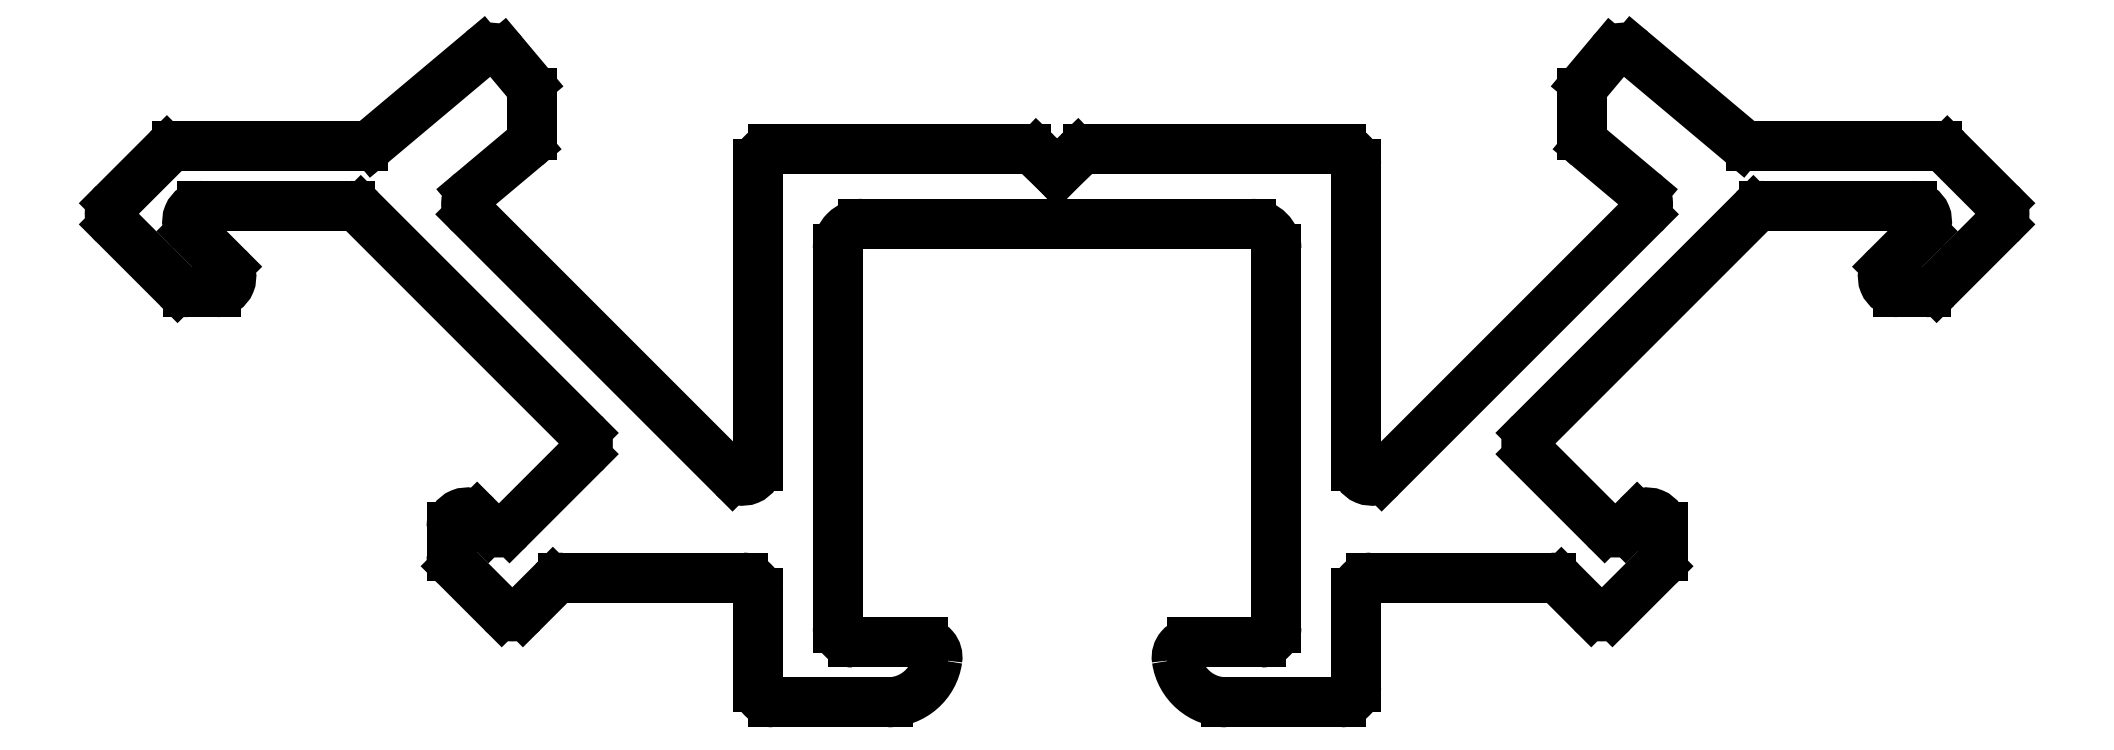
<metadata>
{"format":"dxf","ext":"dxf","renderer":"ezdxf+matplotlib","layout":"modelspace","background":"white","min_lineweight":24,"dpi":150}
</metadata>
<code>
0
SECTION
2
ENTITIES
0
ARC
8
0
10
880.4
20
470.5
30
0
40
0.3
50
315
51
50
0
LINE
8
0
10
875.4
20
465
30
0
11
880.6
21
470.2
31
0
0
LINE
8
0
10
879.5
20
471.6
30
0
11
880.6
21
470.7
31
0
0
ARC
8
0
10
875.2
20
465.2
30
0
40
0.3
50
180
51
315
0
ARC
8
0
10
879.7
20
471.8
30
0
40
0.3
50
180
51
230
0
LINE
8
0
10
874.9
20
471.3
30
0
11
874.9
21
465.2
31
0
0
LINE
8
0
10
879.4
20
471.8
30
0
11
879.4
21
472.7
31
0
0
ARC
8
0
10
874.6
20
471.3
30
0
40
0.3
50
0
51
90
0
ARC
8
0
10
879.7
20
472.7
30
0
40
0.3
50
140
51
180
0
LINE
8
0
10
869.5
20
471.6
30
0
11
874.6
21
471.6
31
0
0
LINE
8
0
10
880
20
473.5
30
0
11
879.5
21
472.9
31
0
0
ARC
8
0
10
869.5
20
471.3
30
0
40
0.3
50
90
51
133.9
0
ARC
8
0
10
880.2
20
473.3
30
0
40
0.3
50
50
51
140
0
LINE
8
0
10
868.9
20
471.1
30
0
11
869.3
21
471.5
31
0
0
LINE
8
0
10
882.6
20
471.7
30
0
11
880.4
21
473.5
31
0
0
LINE
8
0
10
868.5
20
471.5
30
0
11
868.9
21
471.1
31
0
0
ARC
8
0
10
882.8
20
471.9
30
0
40
0.3
50
230
51
270
0
ARC
8
0
10
868.3
20
471.3
30
0
40
0.3
50
46.08
51
90
0
LINE
8
0
10
882.8
20
471.6
30
0
11
886.5
21
471.6
31
0
0
LINE
8
0
10
863.2
20
471.6
30
0
11
868.3
21
471.6
31
0
0
ARC
8
0
10
886.5
20
471.3
30
0
40
0.3
50
45
51
90
0
ARC
8
0
10
863.2
20
471.3
30
0
40
0.3
50
90
51
180
0
LINE
8
0
10
886.7
20
471.5
30
0
11
887.8
21
470.5
31
0
0
LINE
8
0
10
862.9
20
465.2
30
0
11
862.9
21
471.3
31
0
0
ARC
8
0
10
887.6
20
470.3
30
0
40
0.3
50
315
51
45
0
ARC
8
0
10
862.6
20
465.2
30
0
40
0.3
50
225
51
3.474e-10
0
LINE
8
0
10
887.8
20
470
30
0
11
886.5
21
468.8
31
0
0
LINE
8
0
10
857.1
20
470.2
30
0
11
862.4
21
465
31
0
0
ARC
8
0
10
886.3
20
469
30
0
40
0.3
50
270
51
315
0
ARC
8
0
10
857.3
20
470.5
30
0
40
0.3
50
130
51
225
0
LINE
8
0
10
886.3
20
468.7
30
0
11
885.7
21
468.7
31
0
0
LINE
8
0
10
858.2
20
471.6
30
0
11
857.1
21
470.7
31
0
0
ARC
8
0
10
885.7
20
469
30
0
40
0.3
50
135
51
270
0
ARC
8
0
10
858
20
471.8
30
0
40
0.3
50
310
51
0
0
LINE
8
0
10
885.5
20
469.2
30
0
11
886.2
21
469.9
31
0
0
LINE
8
0
10
858.3
20
471.8
30
0
11
858.3
21
472.7
31
0
0
ARC
8
0
10
886
20
470.1
30
0
40
0.3
50
315
51
90
0
ARC
8
0
10
858
20
472.7
30
0
40
0.3
50
0
51
40
0
LINE
8
0
10
886
20
470.4
30
0
11
883.1
21
470.4
31
0
0
LINE
8
0
10
857.8
20
473.5
30
0
11
858.3
21
472.9
31
0
0
ARC
8
0
10
883.1
20
470.1
30
0
40
0.3
50
90
51
135
0
ARC
8
0
10
857.5
20
473.3
30
0
40
0.3
50
40
51
130
0
LINE
8
0
10
878.4
20
465.9
30
0
11
882.8
21
470.3
31
0
0
LINE
8
0
10
855.2
20
471.7
30
0
11
857.3
21
473.5
31
0
0
ARC
8
0
10
878.6
20
465.6
30
0
40
0.3
50
135
51
225
0
ARC
8
0
10
855
20
471.9
30
0
40
0.3
50
270
51
310
0
LINE
8
0
10
879.9
20
464
30
0
11
878.4
21
465.4
31
0
0
LINE
8
0
10
851.2
20
471.6
30
0
11
855
21
471.6
31
0
0
ARC
8
0
10
880.1
20
464.2
30
0
40
0.3
50
225
51
315
0
ARC
8
0
10
851.2
20
471.3
30
0
40
0.3
50
90
51
135
0
LINE
8
0
10
880.5
20
464.2
30
0
11
880.3
21
464
31
0
0
LINE
8
0
10
850
20
470.5
30
0
11
851
21
471.5
31
0
0
ARC
8
0
10
880.7
20
464
30
0
40
0.3
50
360
51
135
0
ARC
8
0
10
850.2
20
470.3
30
0
40
0.3
50
135
51
225
0
LINE
8
0
10
881
20
463.4
30
0
11
881
21
464
31
0
0
LINE
8
0
10
851.2
20
468.8
30
0
11
850
21
470
31
0
0
ARC
8
0
10
880.7
20
463.4
30
0
40
0.3
50
315
51
360
0
ARC
8
0
10
851.4
20
469
30
0
40
0.3
50
225
51
270
0
LINE
8
0
10
880
20
462.3
30
0
11
880.9
21
463.2
31
0
0
LINE
8
0
10
852
20
468.7
30
0
11
851.4
21
468.7
31
0
0
ARC
8
0
10
879.8
20
462.5
30
0
40
0.3
50
225
51
315
0
ARC
8
0
10
852
20
469
30
0
40
0.3
50
270
51
45
0
LINE
8
0
10
879.6
20
462.3
30
0
11
879
21
462.9
31
0
0
LINE
8
0
10
851.5
20
469.9
30
0
11
852.2
21
469.2
31
0
0
ARC
8
0
10
878.8
20
462.7
30
0
40
0.3
50
45
51
90
0
ARC
8
0
10
851.7
20
470.1
30
0
40
0.3
50
90
51
225
0
LINE
8
0
10
878.8
20
463
30
0
11
875.2
21
463
31
0
0
LINE
8
0
10
854.7
20
470.4
30
0
11
851.7
21
470.4
31
0
0
ARC
8
0
10
875.2
20
462.7
30
0
40
0.3
50
90
51
180
0
ARC
8
0
10
854.7
20
470.1
30
0
40
0.3
50
45
51
90
0
LINE
8
0
10
874.9
20
462.7
30
0
11
874.9
21
460.8
31
0
0
LINE
8
0
10
859.4
20
465.9
30
0
11
854.9
21
470.3
31
0
0
ARC
8
0
10
874.6
20
460.8
30
0
40
0.3
50
270
51
1.563e-09
0
ARC
8
0
10
859.2
20
465.6
30
0
40
0.3
50
315
51
45
0
LINE
8
0
10
874.6
20
460.5
30
0
11
872.3
21
460.5
31
0
0
LINE
8
0
10
857.9
20
464
30
0
11
859.4
21
465.4
31
0
0
ARC
8
0
10
872.3
20
461.5
30
0
40
1
50
188.2
51
270
0
ARC
8
0
10
857.7
20
464.2
30
0
40
0.3
50
225
51
315
0
ARC
8
0
10
871.6
20
461.4
30
0
40
0.2981
50
89.59
51
188.6
0
LINE
8
0
10
857.2
20
464.2
30
0
11
857.5
21
464
31
0
0
LINE
8
0
10
871.6
20
461.7
30
0
11
873
21
461.7
31
0
0
ARC
8
0
10
857
20
464
30
0
40
0.3
50
45
51
180
0
ARC
8
0
10
873
20
462
30
0
40
0.3
50
270
51
360
0
LINE
8
0
10
856.7
20
463.4
30
0
11
856.7
21
464
31
0
0
LINE
8
0
10
873.3
20
462
30
0
11
873.3
21
469.6
31
0
0
ARC
8
0
10
857
20
463.4
30
0
40
0.3
50
180
51
225
0
ARC
8
0
10
872.8
20
469.6
30
0
40
0.5
50
0
51
90
0
LINE
8
0
10
857.7
20
462.3
30
0
11
856.8
21
463.2
31
0
0
LINE
8
0
10
872.8
20
470.1
30
0
11
868.9
21
470.1
31
0
0
ARC
8
0
10
857.9
20
462.5
30
0
40
0.3
50
225
51
315
0
LINE
8
0
10
868.9
20
470.1
30
0
11
865
21
470.1
31
0
0
LINE
8
0
10
858.8
20
462.9
30
0
11
858.2
21
462.3
31
0
0
ARC
8
0
10
865
20
469.6
30
0
40
0.5
50
90
51
180
0
ARC
8
0
10
859
20
462.7
30
0
40
0.3
50
90
51
135
0
LINE
8
0
10
864.5
20
469.6
30
0
11
864.5
21
462
31
0
0
LINE
8
0
10
862.6
20
463
30
0
11
859
21
463
31
0
0
ARC
8
0
10
864.8
20
462
30
0
40
0.3
50
180
51
270
0
ARC
8
0
10
862.6
20
462.7
30
0
40
0.3
50
360
51
90
0
LINE
8
0
10
864.8
20
461.7
30
0
11
866.2
21
461.7
31
0
0
LINE
8
0
10
862.9
20
460.8
30
0
11
862.9
21
462.7
31
0
0
ARC
8
0
10
866.2
20
461.4
30
0
40
0.2981
50
351.4
51
90.41
0
ARC
8
0
10
863.2
20
460.8
30
0
40
0.3
50
180
51
270
0
ARC
8
0
10
865.5
20
461.5
30
0
40
1
50
270
51
351.8
0
LINE
8
0
10
865.5
20
460.5
30
0
11
863.2
21
460.5
31
0
0
ENDSEC
0
EOF

</code>
